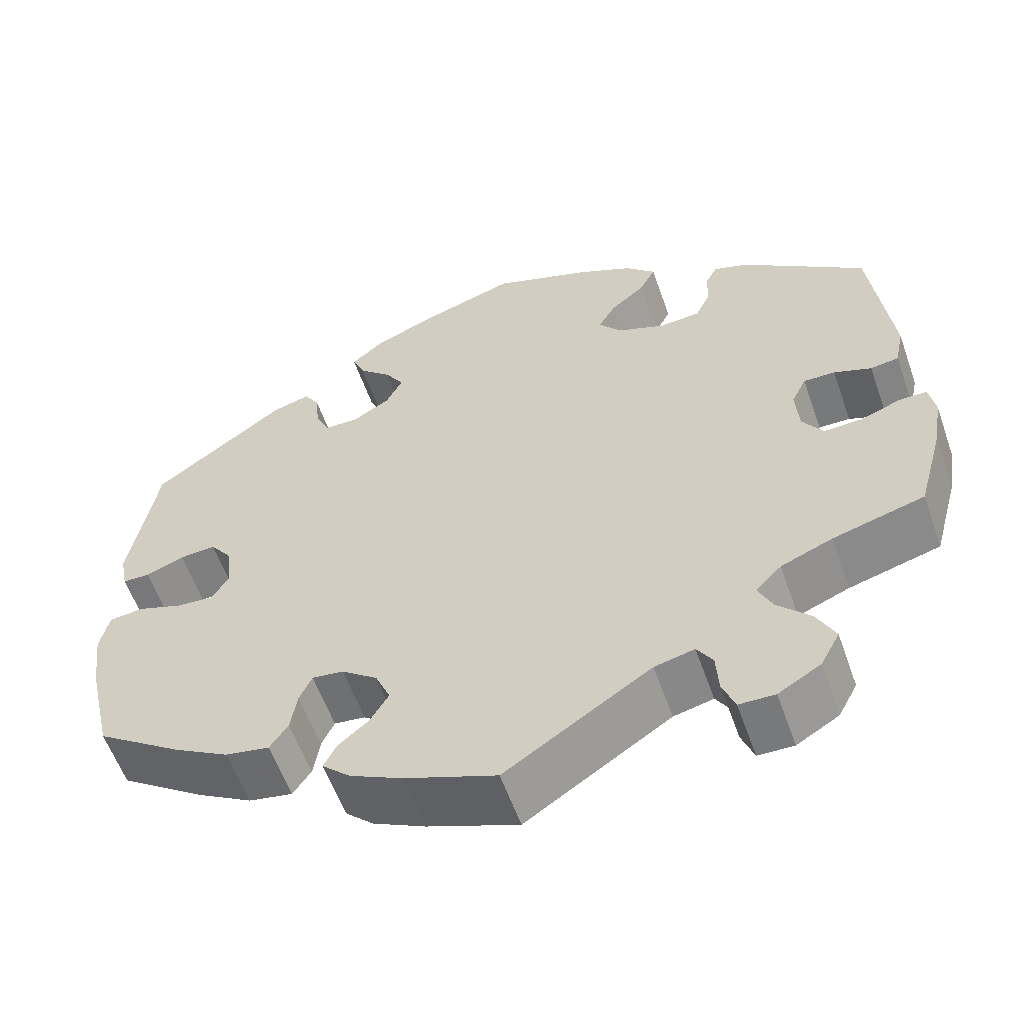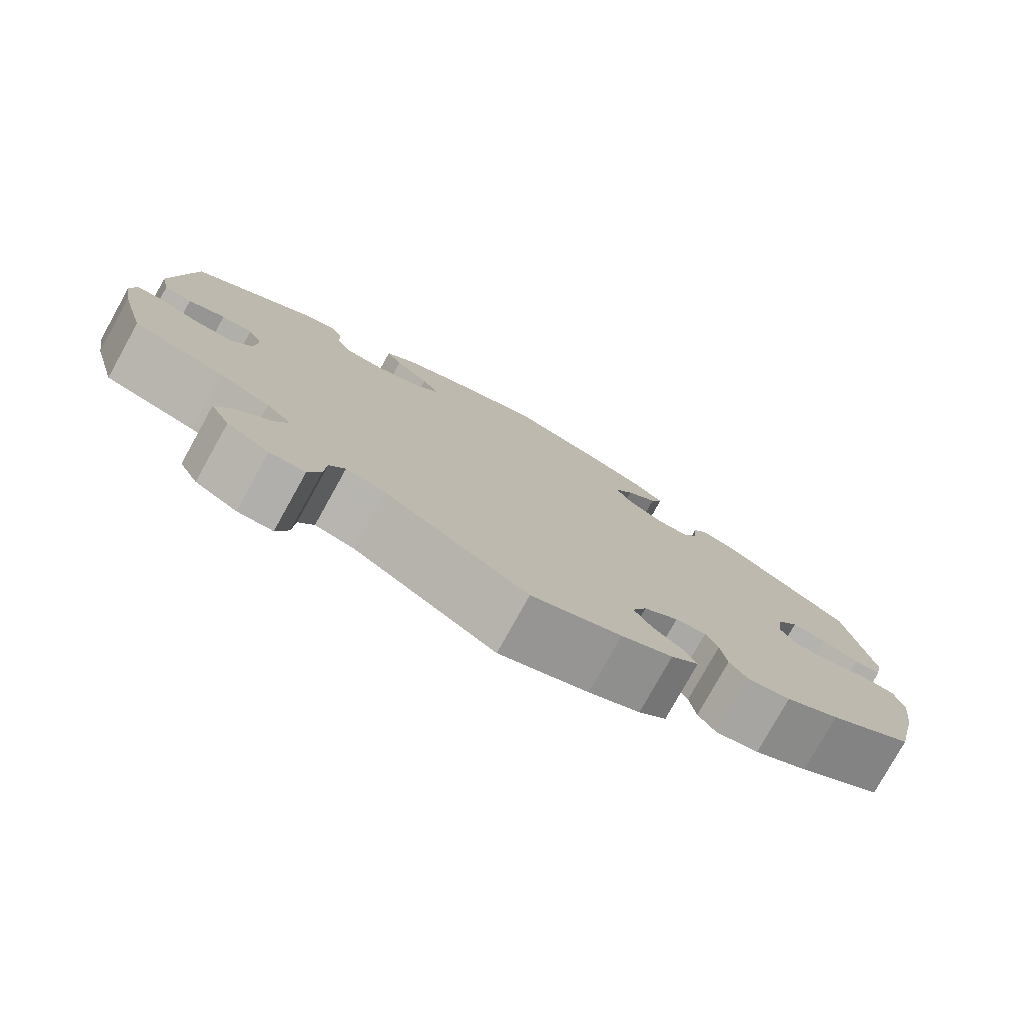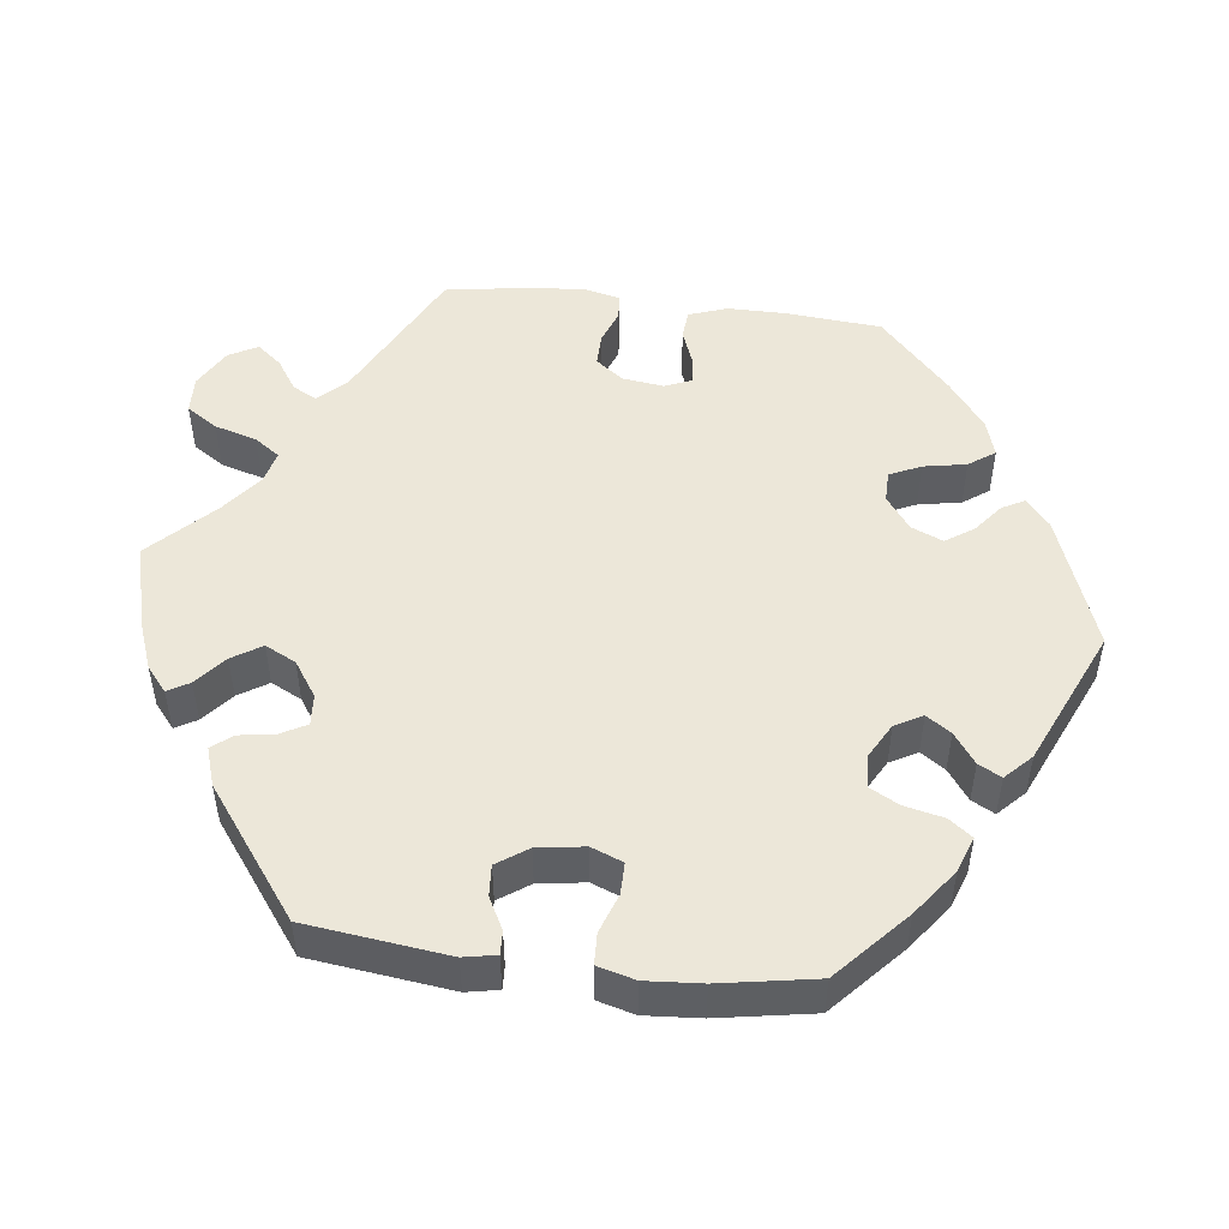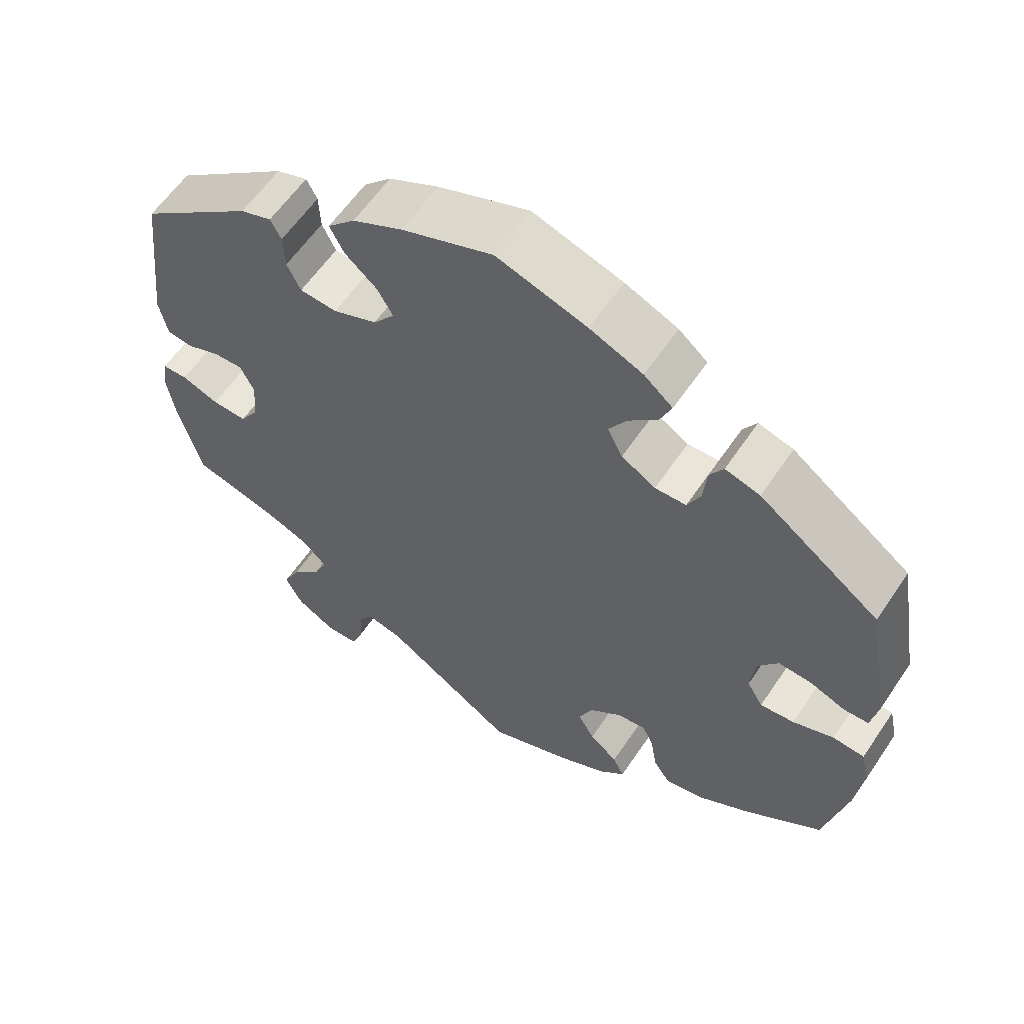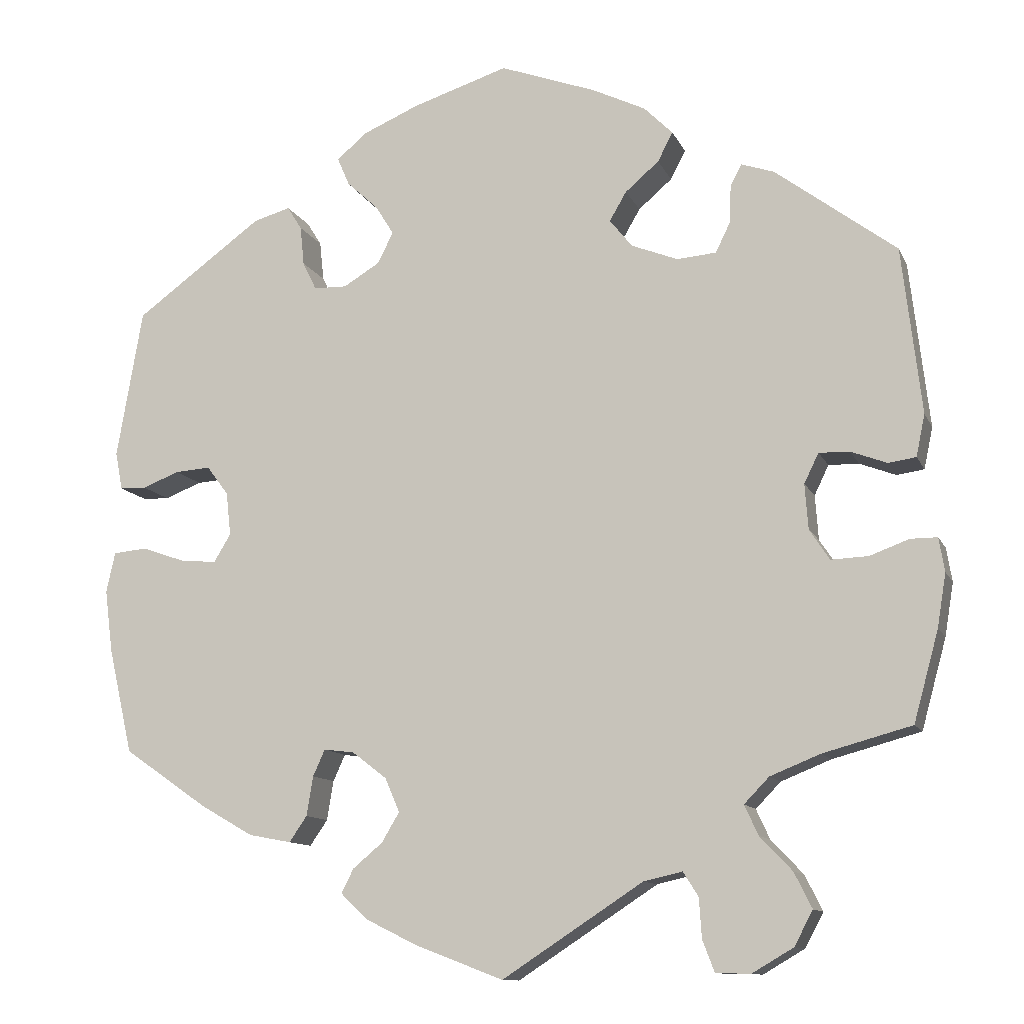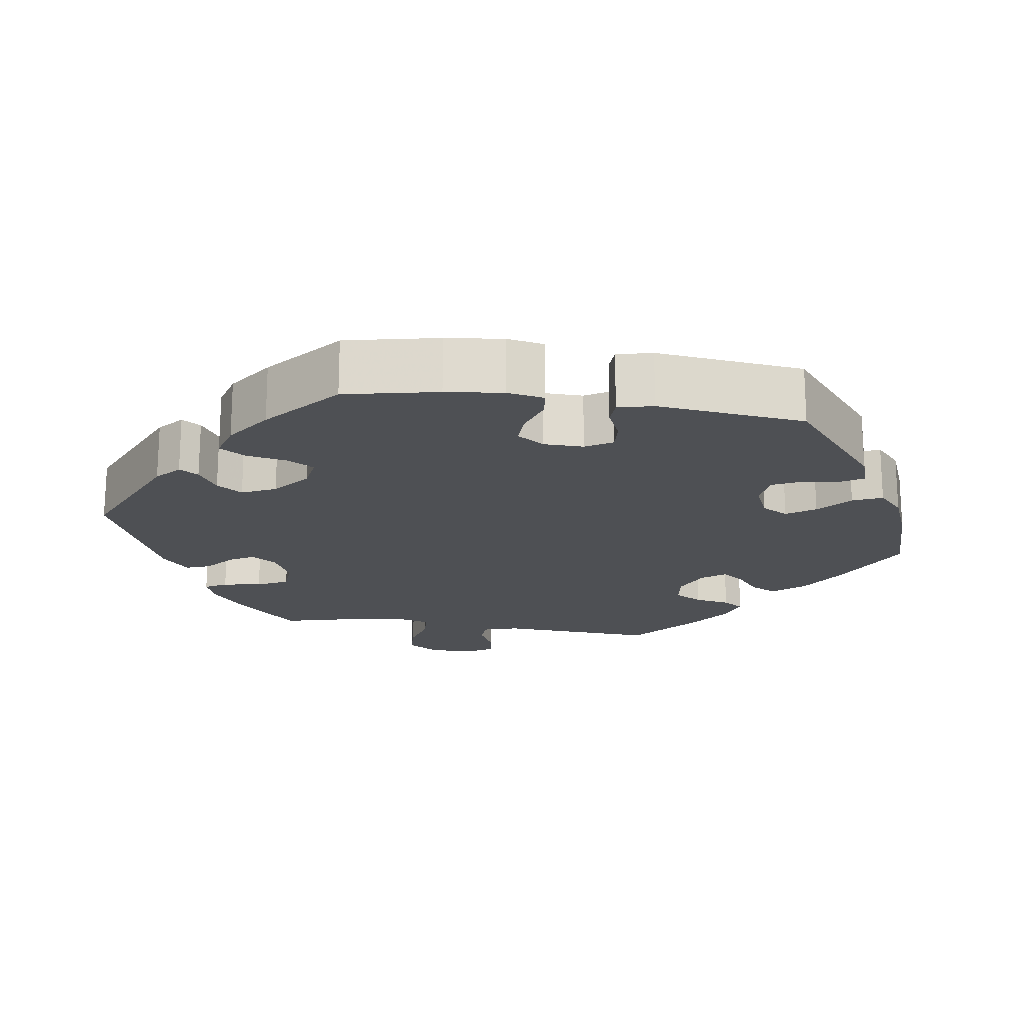
<metadata>
{"format":"obj","ext":"obj","renderer":"f3d","projection":"perspective","resolution":1024,"background":"white","views":[{"elev":-58.3,"azim":-160.6,"up":"+Z"},{"elev":-78.6,"azim":-29.1,"up":"+Z"},{"elev":49.9,"azim":-23.0,"up":"+Y"},{"elev":59.4,"azim":33.7,"up":"+Z"},{"elev":-11.5,"azim":-162.9,"up":"+Z"},{"elev":-18.8,"azim":21.1,"up":"+Y"}]}
</metadata>
<code>
v -0.351 0.07 0.401
v -0.31 0.07 0.415
v -0.296 0.07 0.388
v -0.294 0.07 0.341
v -0.276 0.07 0.304
v -0.227 0.07 0.3
v -0.169 0.07 0.323
v -0.141 0.07 0.358
v -0.162 0.07 0.394
v -0.204 0.07 0.43
v -0.223 0.07 0.466
v -0.187 0.07 0.502
v -0.121 0.07 0.534
v -0.001 0.07 0.578
v 0.118 0.07 0.54
v 0.188 0.07 0.51
v 0.226 0.07 0.478
v 0.211 0.07 0.443
v 0.172 0.07 0.407
v 0.149 0.07 0.37
v 0.169 0.07 0.331
v 0.214 0.07 0.304
v 0.255 0.07 0.305
v 0.272 0.07 0.34
v 0.277 0.07 0.389
v 0.295 0.07 0.418
v 0.341 0.07 0.405
v 0.5 0.07 0.289
v 0.532 0.07 0.103
v 0.523 0.07 0.056
v 0.49 0.07 0.055
v 0.444 0.07 0.073
v 0.4 0.07 0.076
v 0.373 0.07 0.04
v 0.367 0.07 -0.014
v 0.388 0.07 -0.049
v 0.433 0.07 -0.045
v 0.487 0.07 -0.026
v 0.529 0.07 -0.03
v 0.54 0.07 -0.08
v 0.53 0.07 -0.158
v 0.5 0.07 -0.289
v 0.396 0.07 -0.361
v 0.33 0.07 -0.399
v 0.277 0.07 -0.409
v 0.255 0.07 -0.377
v 0.247 0.07 -0.328
v 0.232 0.07 -0.295
v 0.194 0.07 -0.3
v 0.151 0.07 -0.333
v 0.133 0.07 -0.375
v 0.155 0.07 -0.412
v 0.192 0.07 -0.443
v 0.207 0.07 -0.473
v 0.173 0.07 -0.505
v 0.11 0.07 -0.536
v 0 0.07 -0.578
v -0.175 0.07 -0.464
v -0.223 0.07 -0.453
v -0.242 0.07 -0.483
v -0.245 0.07 -0.532
v -0.26 0.07 -0.571
v -0.303 0.07 -0.572
v -0.354 0.07 -0.542
v -0.377 0.07 -0.499
v -0.355 0.07 -0.455
v -0.315 0.07 -0.413
v -0.298 0.07 -0.376
v -0.329 0.07 -0.344
v -0.391 0.07 -0.319
v -0.501 0.07 -0.289
v -0.532 0.07 -0.177
v -0.543 0.07 -0.111
v -0.536 0.07 -0.069
v -0.503 0.07 -0.069
v -0.454 0.07 -0.087
v -0.408 0.07 -0.089
v -0.383 0.07 -0.051
v -0.379 0.07 0.005
v -0.397 0.07 0.042
v -0.435 0.07 0.041
v -0.48 0.07 0.024
v -0.514 0.07 0.029
v -0.525 0.07 0.081
v -0.501 0.07 0.288
v -0.351 0 0.401
v -0.31 0 0.415
v -0.296 0 0.388
v -0.294 0 0.341
v -0.276 0 0.304
v -0.227 0 0.3
v -0.169 0 0.323
v -0.141 0 0.358
v -0.162 0 0.394
v -0.204 0 0.43
v -0.223 0 0.466
v -0.187 0 0.502
v -0.121 0 0.534
v -0.001 0 0.578
v 0.118 0 0.54
v 0.188 0 0.51
v 0.226 0 0.478
v 0.211 0 0.443
v 0.172 0 0.407
v 0.149 0 0.37
v 0.169 0 0.331
v 0.214 0 0.304
v 0.255 0 0.305
v 0.272 0 0.34
v 0.277 0 0.389
v 0.295 0 0.418
v 0.341 0 0.405
v 0.5 0 0.289
v 0.532 0 0.103
v 0.523 0 0.056
v 0.49 0 0.055
v 0.444 0 0.073
v 0.4 0 0.076
v 0.373 0 0.04
v 0.367 0 -0.014
v 0.388 0 -0.049
v 0.433 0 -0.045
v 0.487 0 -0.026
v 0.529 0 -0.03
v 0.54 0 -0.08
v 0.53 0 -0.158
v 0.5 0 -0.289
v 0.396 0 -0.361
v 0.33 0 -0.399
v 0.277 0 -0.409
v 0.255 0 -0.377
v 0.247 0 -0.328
v 0.232 0 -0.295
v 0.194 0 -0.3
v 0.151 0 -0.333
v 0.133 0 -0.375
v 0.155 0 -0.412
v 0.192 0 -0.443
v 0.207 0 -0.473
v 0.173 0 -0.505
v 0.11 0 -0.536
v 0 0 -0.578
v -0.175 0 -0.464
v -0.223 0 -0.453
v -0.242 0 -0.483
v -0.245 0 -0.532
v -0.26 0 -0.571
v -0.303 0 -0.572
v -0.354 0 -0.542
v -0.377 0 -0.499
v -0.355 0 -0.455
v -0.315 0 -0.413
v -0.298 0 -0.376
v -0.329 0 -0.344
v -0.391 0 -0.319
v -0.501 0 -0.289
v -0.532 0 -0.177
v -0.543 0 -0.111
v -0.536 0 -0.069
v -0.503 0 -0.069
v -0.454 0 -0.087
v -0.408 0 -0.089
v -0.383 0 -0.051
v -0.379 0 0.005
v -0.397 0 0.042
v -0.435 0 0.041
v -0.48 0 0.024
v -0.514 0 0.029
v -0.525 0 0.081
v -0.501 0 0.288
f 81 82 83 84
f 80 81 84 85
f 79 80 85 1
f 73 74 75 76
f 73 76 77
f 70 71 72 73
f 69 70 73 77
f 68 69 77 78
f 64 65 66 67
f 64 67 68
f 63 64 68
f 60 61 62 63
f 59 60 63 68
f 58 59 68 78
f 52 53 54 55
f 51 52 55 56
f 44 45 46 47
f 44 47 48
f 43 44 48
f 42 43 48
f 41 42 48
f 40 41 48 49
f 37 38 39 40
f 36 37 40 49
f 29 30 31 32
f 29 32 33
f 28 29 33
f 27 28 33 34
f 24 25 26 27
f 23 24 27 34
f 16 17 18 19
f 16 19 20
f 15 16 20
f 14 15 20
f 13 14 20 21
f 9 10 11 12
f 8 9 12 13
f 1 2 3 4
f 79 1 4 5
f 78 79 5 6
f 58 78 6 7
f 51 56 57 58
f 50 51 58 7
f 35 36 49 50
f 35 50 7 8
f 22 23 34 35
f 21 22 35 8
f 8 13 21
f 169 168 167 166
f 170 169 166 165
f 86 170 165 164
f 161 160 159 158
f 162 161 158
f 158 157 156 155
f 162 158 155 154
f 163 162 154 153
f 152 151 150 149
f 153 152 149
f 153 149 148
f 148 147 146 145
f 153 148 145 144
f 163 153 144 143
f 140 139 138 137
f 141 140 137 136
f 132 131 130 129
f 133 132 129
f 133 129 128
f 133 128 127
f 133 127 126
f 134 133 126 125
f 125 124 123 122
f 134 125 122 121
f 117 116 115 114
f 118 117 114
f 118 114 113
f 119 118 113 112
f 112 111 110 109
f 119 112 109 108
f 104 103 102 101
f 105 104 101
f 105 101 100
f 105 100 99
f 106 105 99 98
f 97 96 95 94
f 98 97 94 93
f 89 88 87 86
f 90 89 86 164
f 91 90 164 163
f 92 91 163 143
f 143 142 141 136
f 92 143 136 135
f 135 134 121 120
f 93 92 135 120
f 120 119 108 107
f 93 120 107 106
f 106 98 93
f 1 86 87 2
f 2 87 88 3
f 3 88 89 4
f 4 89 90 5
f 5 90 91 6
f 6 91 92 7
f 7 92 93 8
f 8 93 94 9
f 9 94 95 10
f 10 95 96 11
f 11 96 97 12
f 12 97 98 13
f 13 98 99 14
f 14 99 100 15
f 15 100 101 16
f 16 101 102 17
f 17 102 103 18
f 18 103 104 19
f 19 104 105 20
f 20 105 106 21
f 21 106 107 22
f 22 107 108 23
f 23 108 109 24
f 24 109 110 25
f 25 110 111 26
f 26 111 112 27
f 27 112 113 28
f 28 113 114 29
f 29 114 115 30
f 30 115 116 31
f 31 116 117 32
f 32 117 118 33
f 33 118 119 34
f 34 119 120 35
f 35 120 121 36
f 36 121 122 37
f 37 122 123 38
f 38 123 124 39
f 39 124 125 40
f 40 125 126 41
f 41 126 127 42
f 42 127 128 43
f 43 128 129 44
f 44 129 130 45
f 45 130 131 46
f 46 131 132 47
f 47 132 133 48
f 48 133 134 49
f 49 134 135 50
f 50 135 136 51
f 51 136 137 52
f 52 137 138 53
f 53 138 139 54
f 54 139 140 55
f 55 140 141 56
f 56 141 142 57
f 57 142 143 58
f 58 143 144 59
f 59 144 145 60
f 60 145 146 61
f 61 146 147 62
f 62 147 148 63
f 63 148 149 64
f 64 149 150 65
f 65 150 151 66
f 66 151 152 67
f 67 152 153 68
f 68 153 154 69
f 69 154 155 70
f 70 155 156 71
f 71 156 157 72
f 72 157 158 73
f 73 158 159 74
f 74 159 160 75
f 75 160 161 76
f 76 161 162 77
f 77 162 163 78
f 78 163 164 79
f 79 164 165 80
f 80 165 166 81
f 81 166 167 82
f 82 167 168 83
f 83 168 169 84
f 84 169 170 85
f 85 170 86 1

</code>
